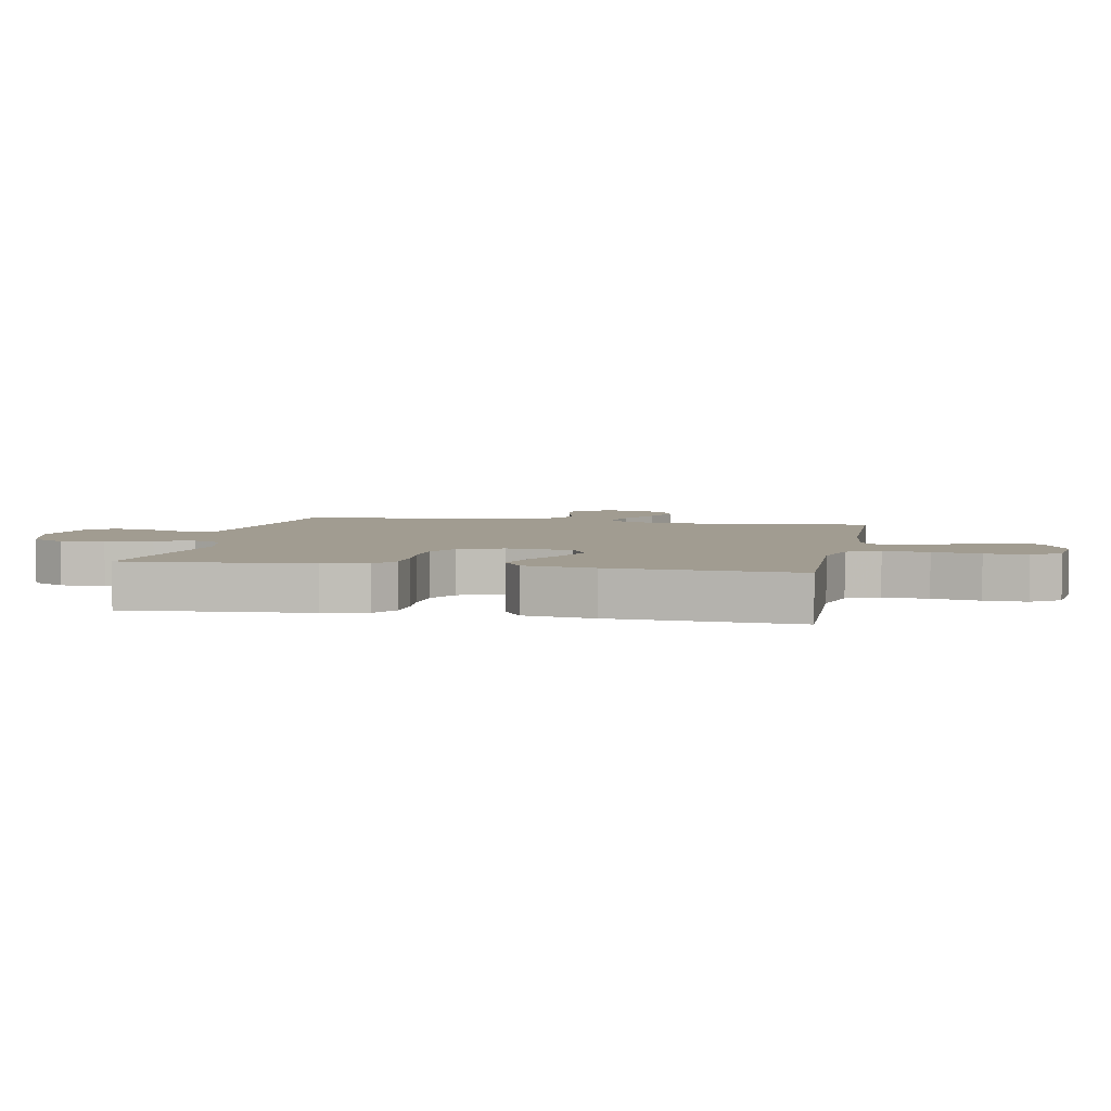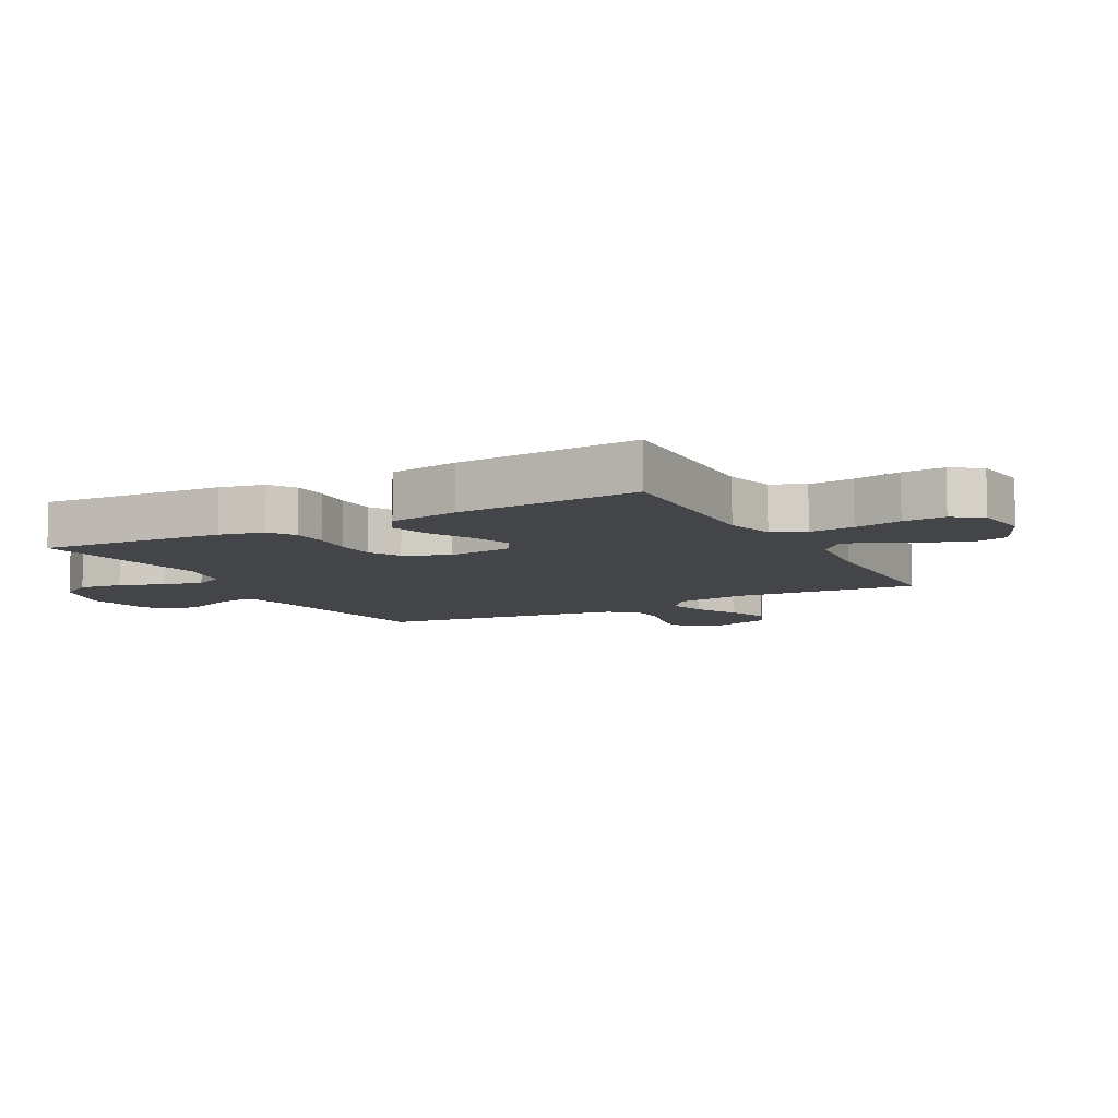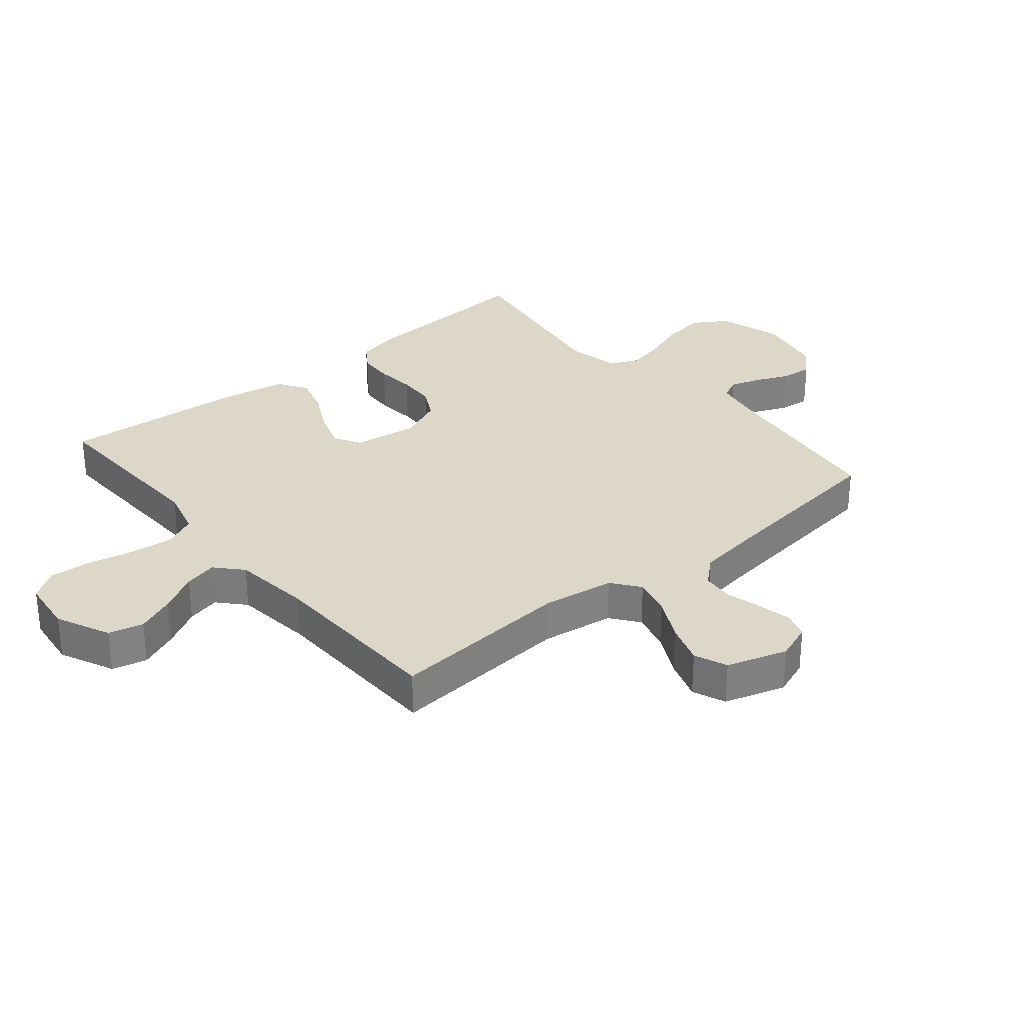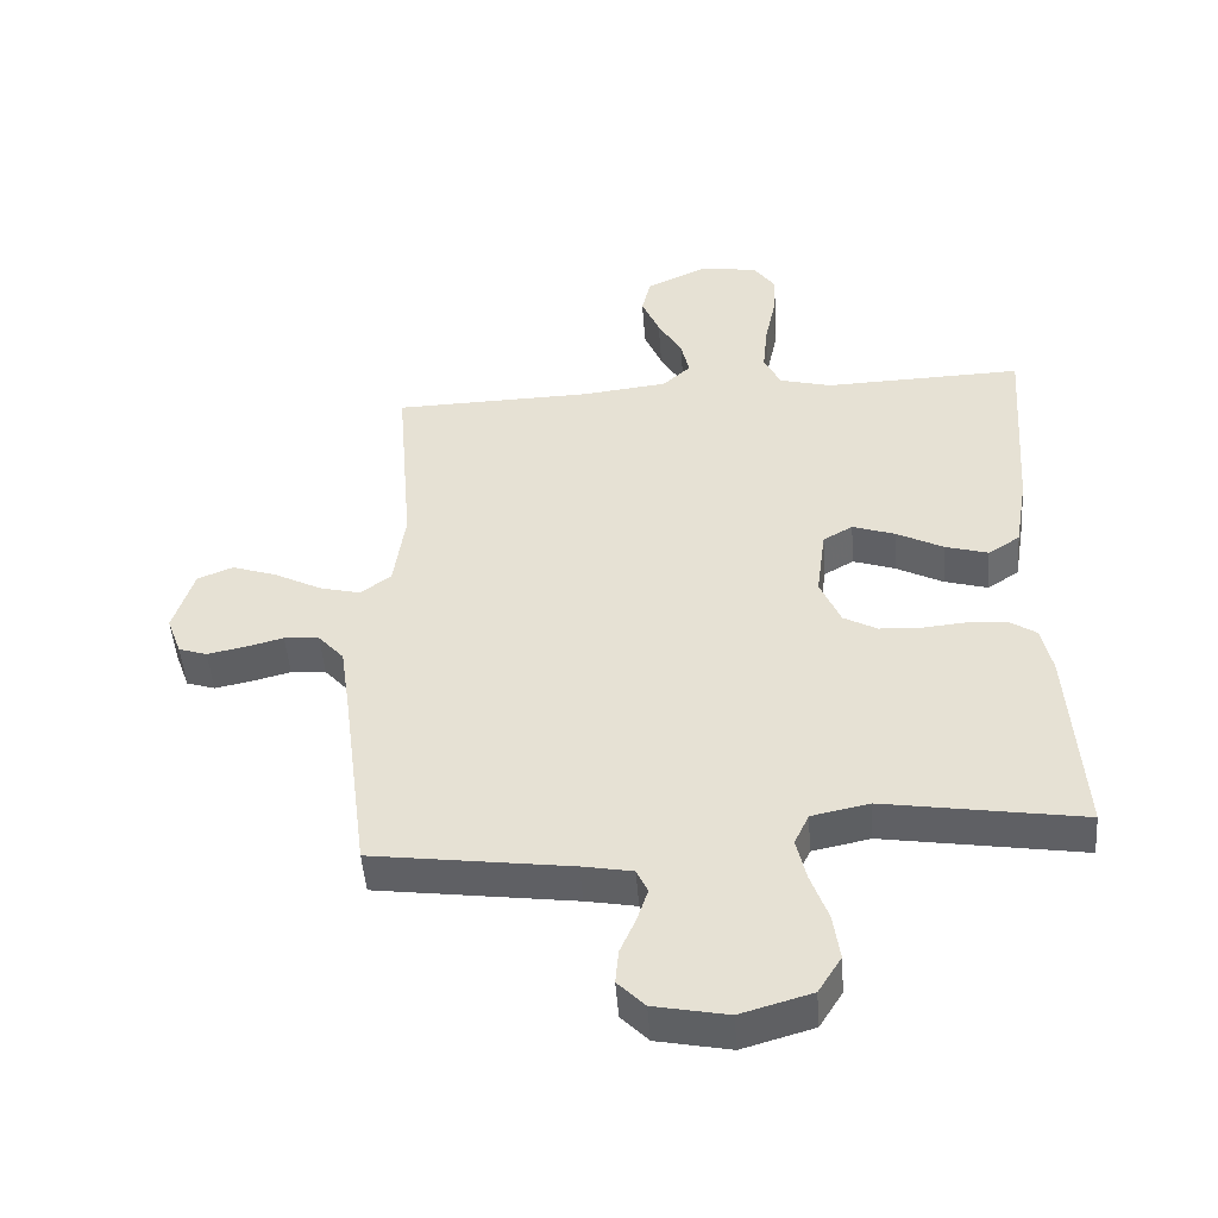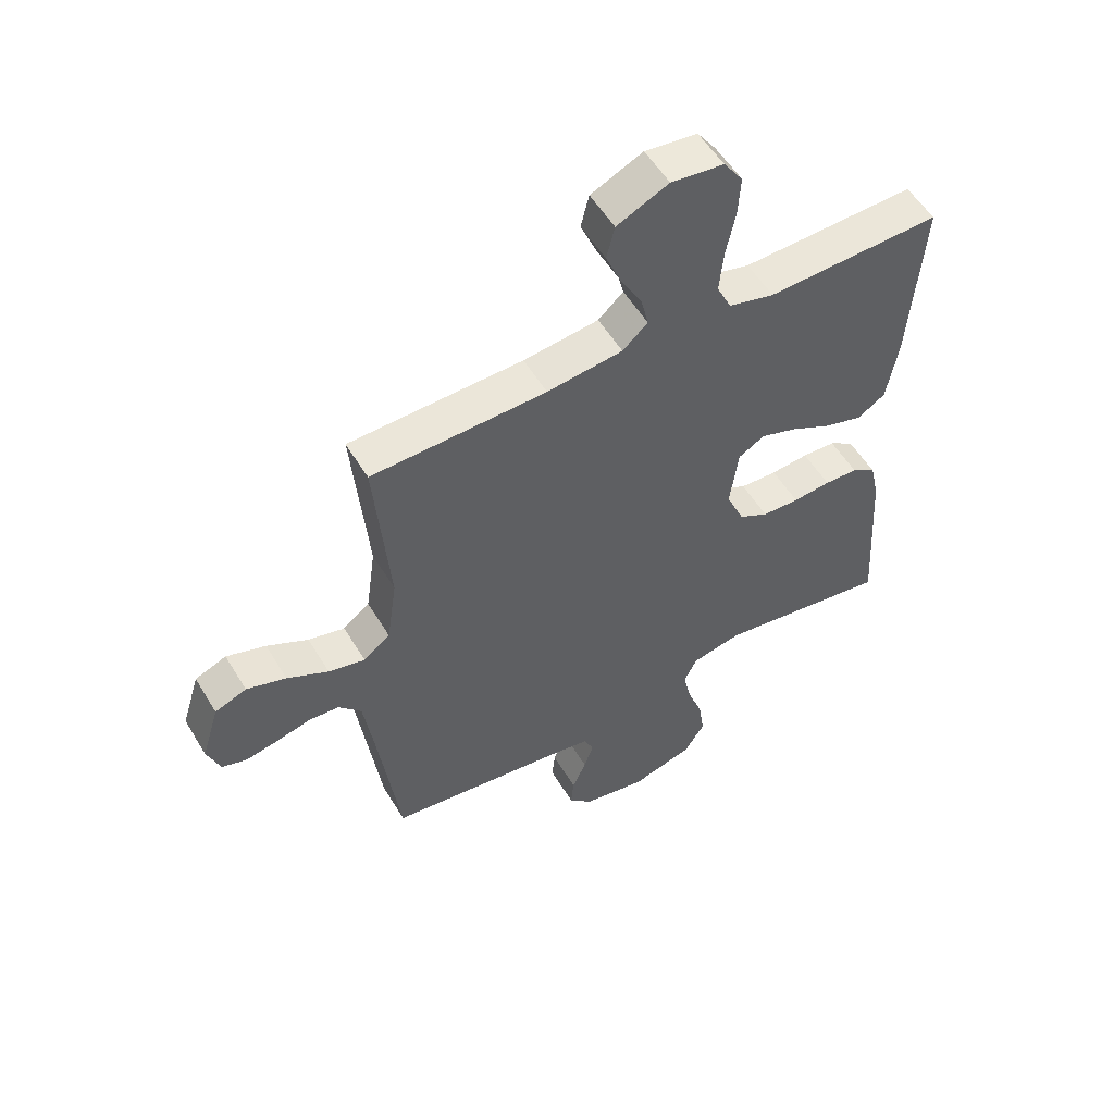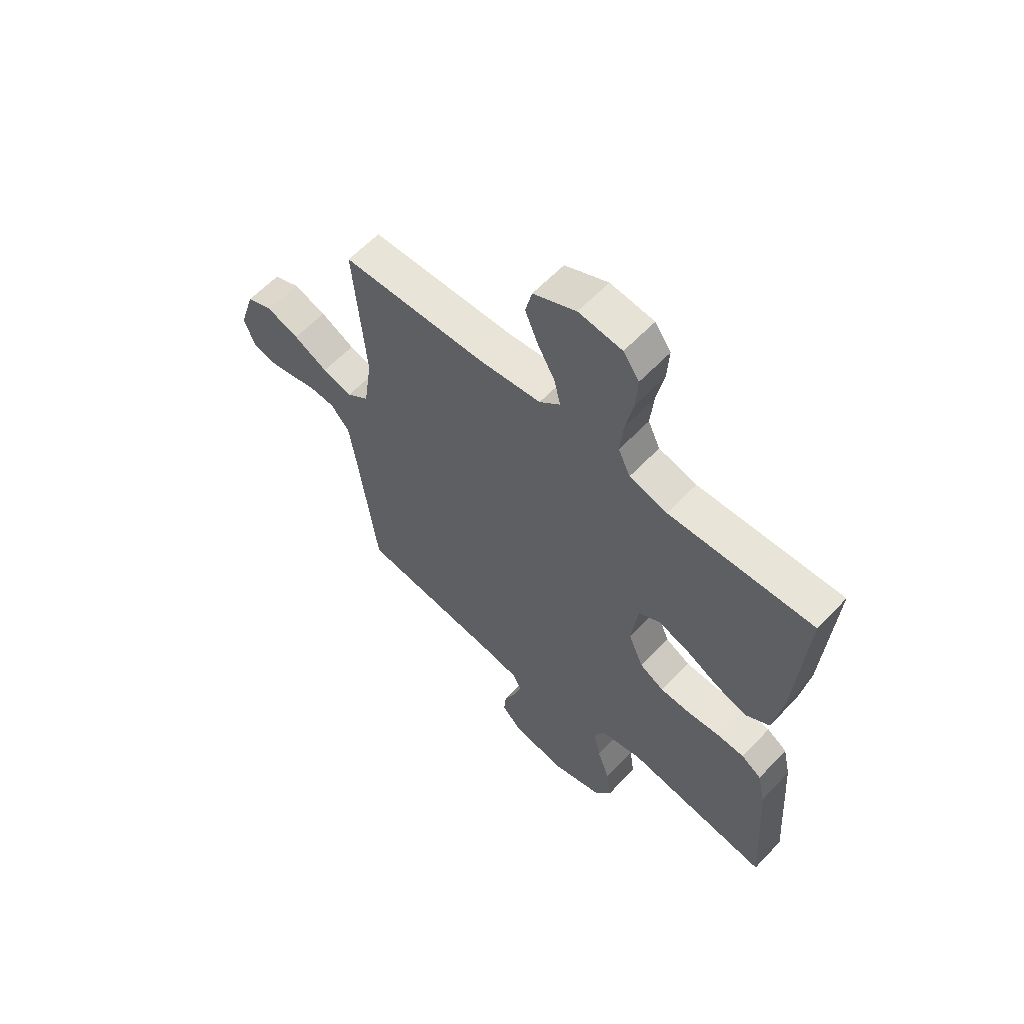
<metadata>
{"format":"obj","ext":"obj","renderer":"f3d","projection":"perspective","resolution":1024,"background":"white","views":[{"elev":4.5,"azim":-79.0,"up":"+Y"},{"elev":-8.7,"azim":-61.6,"up":"+Y"},{"elev":30.3,"azim":50.2,"up":"+Y"},{"elev":-48.2,"azim":-175.7,"up":"+Z"},{"elev":54.7,"azim":149.4,"up":"+Z"},{"elev":60.3,"azim":-136.9,"up":"+Z"}]}
</metadata>
<code>
v 0.5 0.07 0.5
v 0.475 0.07 0.2
v 0.492 0.07 0.08
v 0.538 0.07 0.045
v 0.601 0.07 0.061
v 0.672 0.07 0.098
v 0.74 0.07 0.121
v 0.794 0.07 0.099
v 0.825 0.07 0
v 0.803 0.07 -0.06
v 0.76 0.07 -0.074
v 0.705 0.07 -0.063
v 0.646 0.07 -0.048
v 0.593 0.07 -0.052
v 0.554 0.07 -0.096
v 0.539 0.07 -0.2
v 0.5 0.07 -0.5
v 0.2 0.07 -0.541
v 0.124 0.07 -0.555
v 0.107 0.07 -0.591
v 0.123 0.07 -0.64
v 0.147 0.07 -0.695
v 0.152 0.07 -0.747
v 0.111 0.07 -0.789
v 0 0.07 -0.811
v -0.107 0.07 -0.78
v -0.142 0.07 -0.724
v -0.132 0.07 -0.654
v -0.106 0.07 -0.582
v -0.091 0.07 -0.517
v -0.113 0.07 -0.47
v -0.2 0.07 -0.452
v -0.5 0.07 -0.5
v -0.48 0.07 -0.2
v -0.464 0.07 -0.128
v -0.422 0.07 -0.1
v -0.364 0.07 -0.097
v -0.299 0.07 -0.103
v -0.235 0.07 -0.1
v -0.184 0.07 -0.072
v -0.153 0.07 0
v -0.167 0.07 0.107
v -0.212 0.07 0.133
v -0.276 0.07 0.111
v -0.347 0.07 0.074
v -0.412 0.07 0.055
v -0.46 0.07 0.086
v -0.479 0.07 0.2
v -0.5 0.07 0.5
v -0.2 0.07 0.491
v -0.121 0.07 0.512
v -0.096 0.07 0.565
v -0.103 0.07 0.638
v -0.119 0.07 0.715
v -0.123 0.07 0.784
v -0.09 0.07 0.831
v 0 0.07 0.842
v 0.089 0.07 0.801
v 0.103 0.07 0.744
v 0.076 0.07 0.68
v 0.04 0.07 0.616
v 0.027 0.07 0.561
v 0.07 0.07 0.522
v 0.2 0.07 0.507
v 0.5 0 0.5
v 0.475 0 0.2
v 0.492 0 0.08
v 0.538 0 0.045
v 0.601 0 0.061
v 0.672 0 0.098
v 0.74 0 0.121
v 0.794 0 0.099
v 0.825 0 0
v 0.803 0 -0.06
v 0.76 0 -0.074
v 0.705 0 -0.063
v 0.646 0 -0.048
v 0.593 0 -0.052
v 0.554 0 -0.096
v 0.539 0 -0.2
v 0.5 0 -0.5
v 0.2 0 -0.541
v 0.124 0 -0.555
v 0.107 0 -0.591
v 0.123 0 -0.64
v 0.147 0 -0.695
v 0.152 0 -0.747
v 0.111 0 -0.789
v 0 0 -0.811
v -0.107 0 -0.78
v -0.142 0 -0.724
v -0.132 0 -0.654
v -0.106 0 -0.582
v -0.091 0 -0.517
v -0.113 0 -0.47
v -0.2 0 -0.452
v -0.5 0 -0.5
v -0.48 0 -0.2
v -0.464 0 -0.128
v -0.422 0 -0.1
v -0.364 0 -0.097
v -0.299 0 -0.103
v -0.235 0 -0.1
v -0.184 0 -0.072
v -0.153 0 0
v -0.167 0 0.107
v -0.212 0 0.133
v -0.276 0 0.111
v -0.347 0 0.074
v -0.412 0 0.055
v -0.46 0 0.086
v -0.479 0 0.2
v -0.5 0 0.5
v -0.2 0 0.491
v -0.121 0 0.512
v -0.096 0 0.565
v -0.103 0 0.638
v -0.119 0 0.715
v -0.123 0 0.784
v -0.09 0 0.831
v 0 0 0.842
v 0.089 0 0.801
v 0.103 0 0.744
v 0.076 0 0.68
v 0.04 0 0.616
v 0.027 0 0.561
v 0.07 0 0.522
v 0.2 0 0.507
f 59 60 61
f 58 59 61
f 57 58 61
f 56 57 61
f 55 56 61
f 54 55 61
f 53 54 61
f 52 53 61 62
f 51 52 62 63
f 48 49 50
f 47 48 50
f 46 47 50
f 45 46 50
f 44 45 50
f 51 63 64
f 50 51 64
f 44 50 64
f 43 44 64
f 36 37 38
f 35 36 38
f 34 35 38
f 33 34 38
f 32 33 38
f 31 32 38 39
f 30 31 39 40
f 27 28 29
f 26 27 29
f 25 26 29
f 24 25 29
f 23 24 29
f 22 23 29
f 21 22 29
f 20 21 29 30
f 30 40 41
f 20 30 41
f 19 20 41
f 16 17 18
f 19 41 42
f 18 19 42
f 16 18 42
f 15 16 42
f 11 12 13
f 10 11 13
f 9 10 13
f 8 9 13
f 7 8 13
f 6 7 13
f 5 6 13
f 4 5 13 14
f 64 1 2
f 43 64 2
f 42 43 2
f 14 15 42
f 4 14 42
f 3 4 42
f 2 3 42
f 125 124 123
f 125 123 122
f 125 122 121
f 125 121 120
f 125 120 119
f 125 119 118
f 125 118 117
f 126 125 117 116
f 127 126 116 115
f 114 113 112
f 114 112 111
f 114 111 110
f 114 110 109
f 114 109 108
f 128 127 115
f 128 115 114
f 128 114 108
f 128 108 107
f 102 101 100
f 102 100 99
f 102 99 98
f 102 98 97
f 102 97 96
f 103 102 96 95
f 104 103 95 94
f 93 92 91
f 93 91 90
f 93 90 89
f 93 89 88
f 93 88 87
f 93 87 86
f 93 86 85
f 94 93 85 84
f 105 104 94
f 105 94 84
f 105 84 83
f 82 81 80
f 106 105 83
f 106 83 82
f 106 82 80
f 106 80 79
f 77 76 75
f 77 75 74
f 77 74 73
f 77 73 72
f 77 72 71
f 77 71 70
f 77 70 69
f 78 77 69 68
f 66 65 128
f 66 128 107
f 66 107 106
f 106 79 78
f 106 78 68
f 106 68 67
f 106 67 66
f 1 65 66 2
f 2 66 67 3
f 3 67 68 4
f 4 68 69 5
f 5 69 70 6
f 6 70 71 7
f 7 71 72 8
f 8 72 73 9
f 9 73 74 10
f 10 74 75 11
f 11 75 76 12
f 12 76 77 13
f 13 77 78 14
f 14 78 79 15
f 15 79 80 16
f 16 80 81 17
f 17 81 82 18
f 18 82 83 19
f 19 83 84 20
f 20 84 85 21
f 21 85 86 22
f 22 86 87 23
f 23 87 88 24
f 24 88 89 25
f 25 89 90 26
f 26 90 91 27
f 27 91 92 28
f 28 92 93 29
f 29 93 94 30
f 30 94 95 31
f 31 95 96 32
f 32 96 97 33
f 33 97 98 34
f 34 98 99 35
f 35 99 100 36
f 36 100 101 37
f 37 101 102 38
f 38 102 103 39
f 39 103 104 40
f 40 104 105 41
f 41 105 106 42
f 42 106 107 43
f 43 107 108 44
f 44 108 109 45
f 45 109 110 46
f 46 110 111 47
f 47 111 112 48
f 48 112 113 49
f 49 113 114 50
f 50 114 115 51
f 51 115 116 52
f 52 116 117 53
f 53 117 118 54
f 54 118 119 55
f 55 119 120 56
f 56 120 121 57
f 57 121 122 58
f 58 122 123 59
f 59 123 124 60
f 60 124 125 61
f 61 125 126 62
f 62 126 127 63
f 63 127 128 64
f 64 128 65 1

</code>
